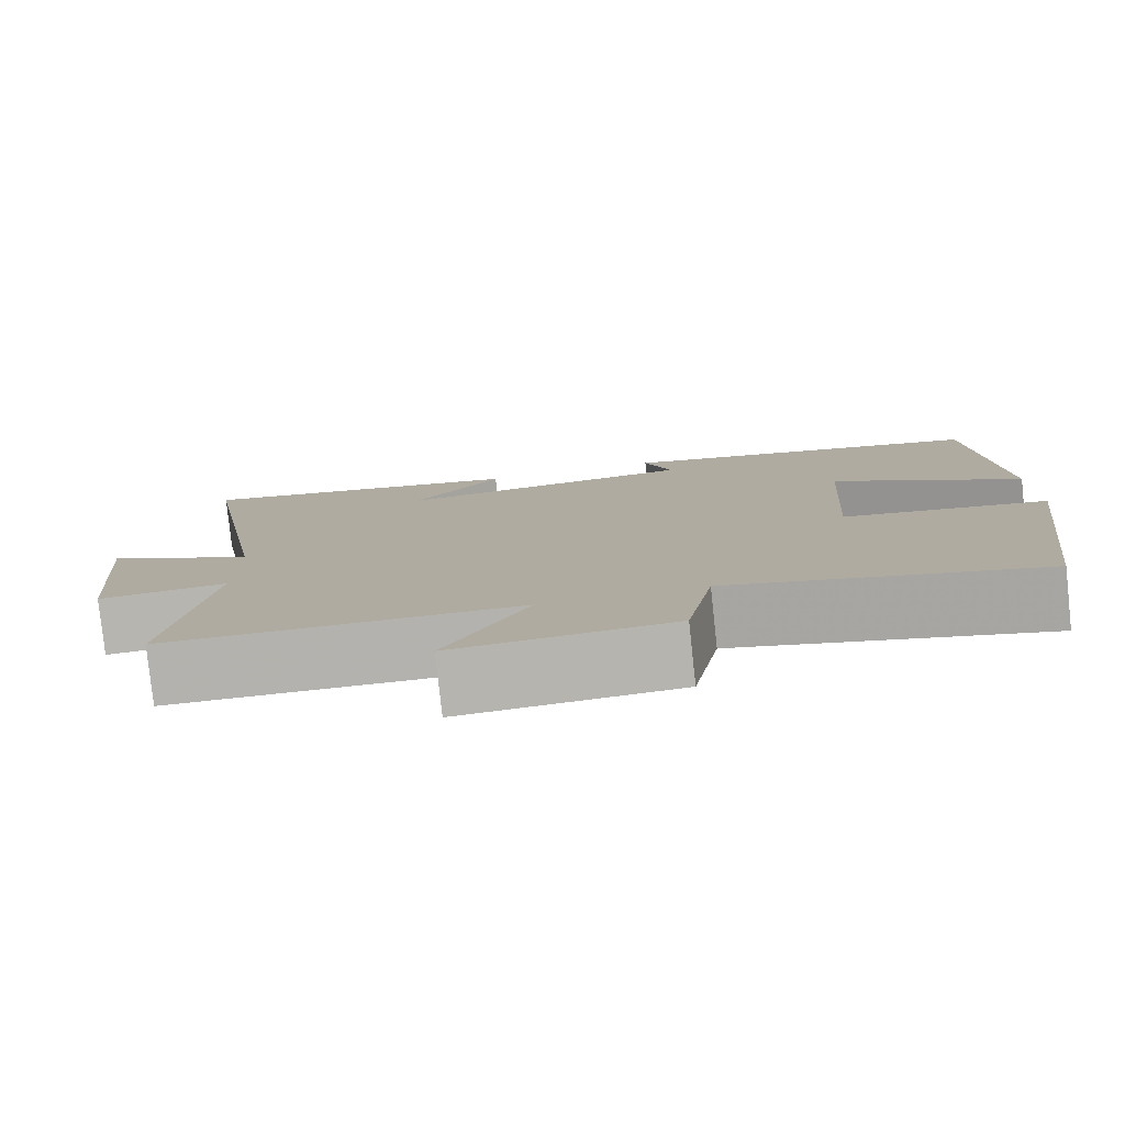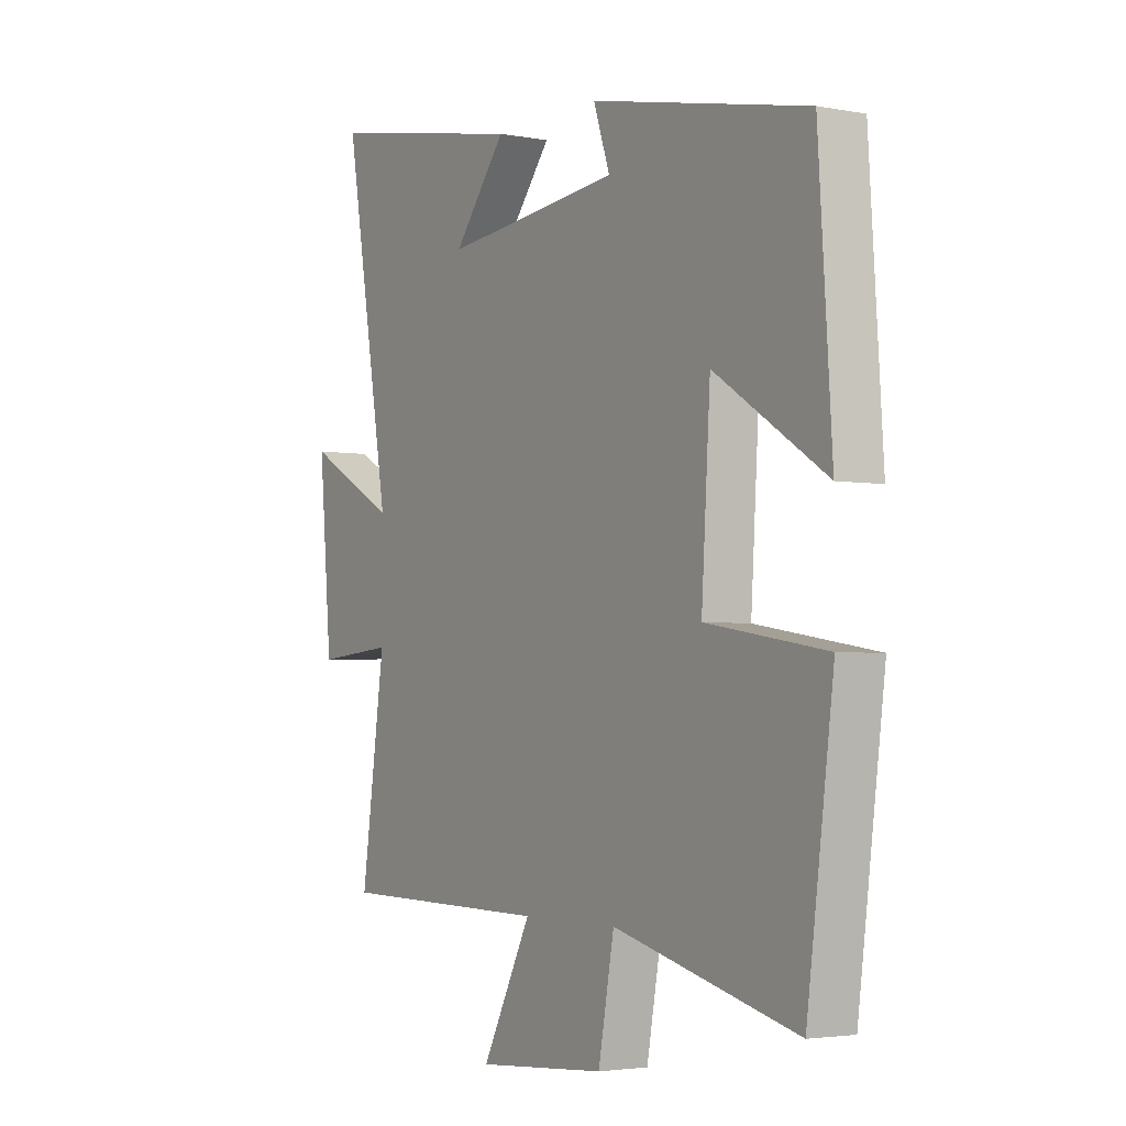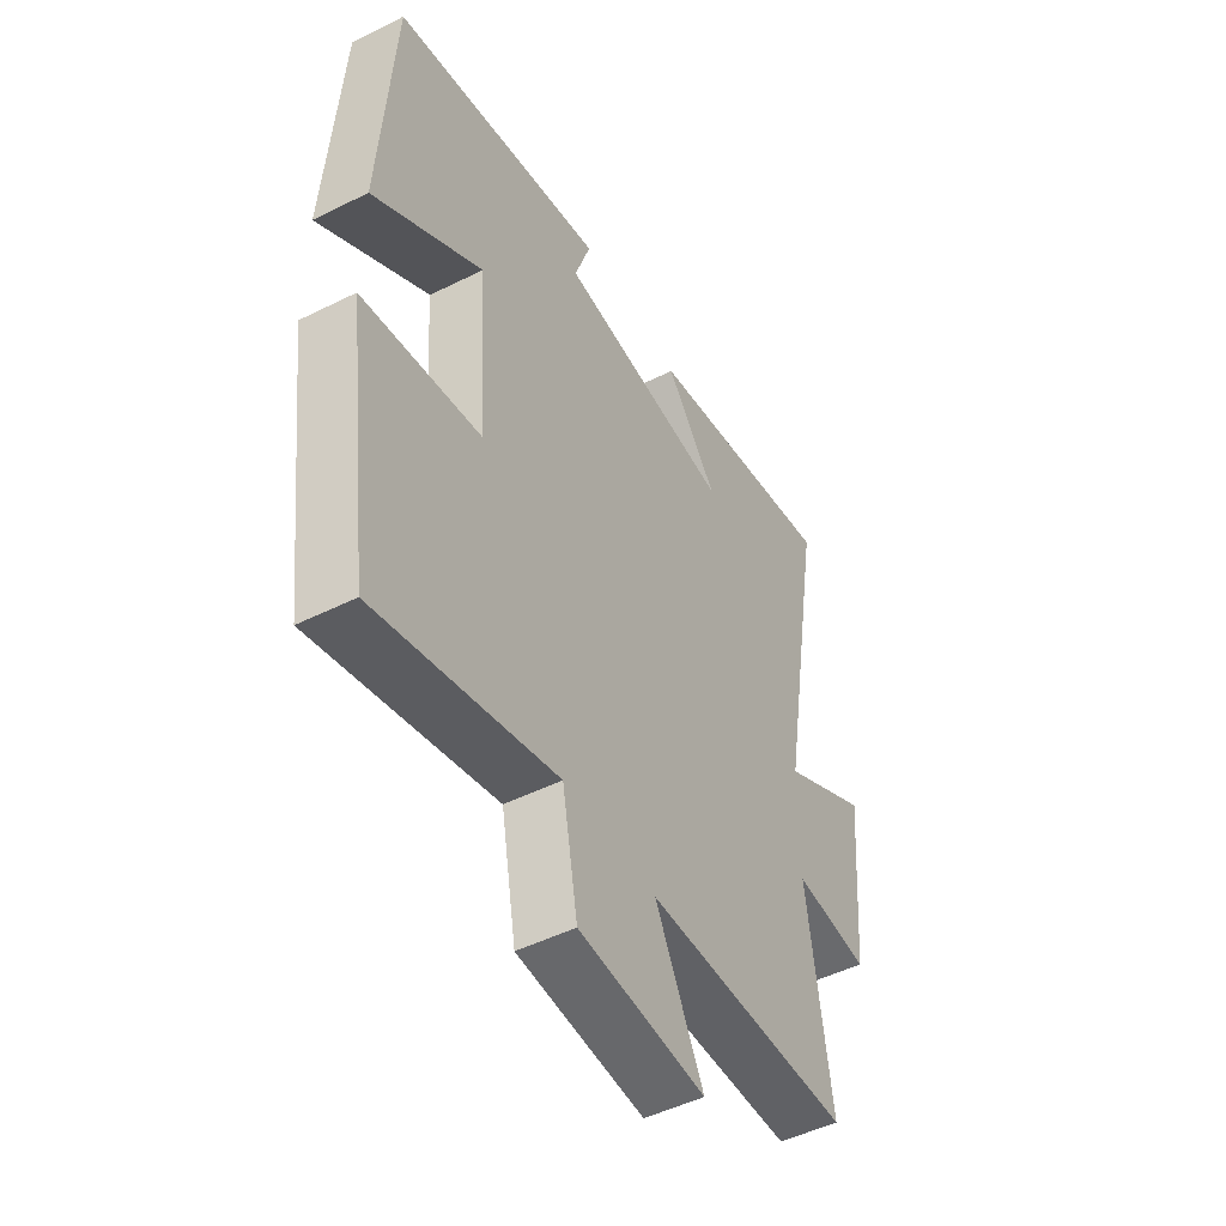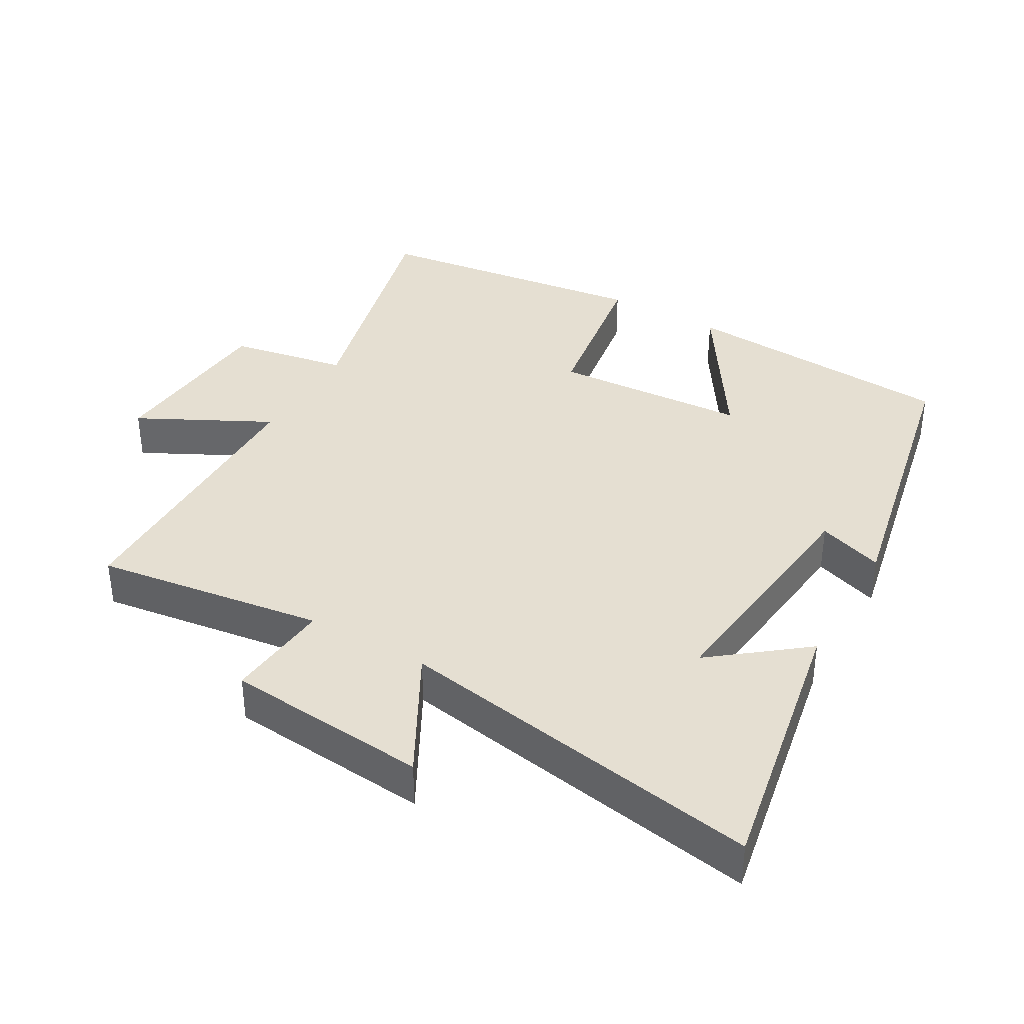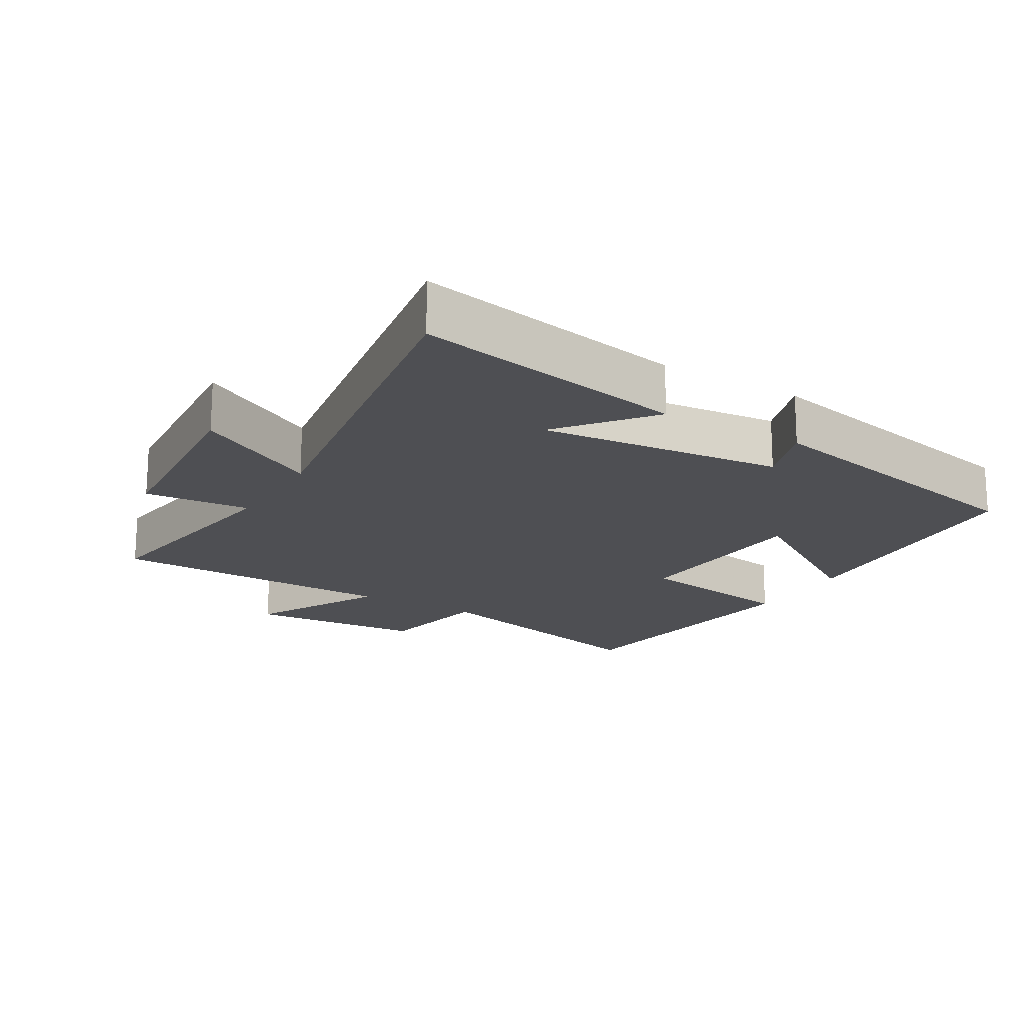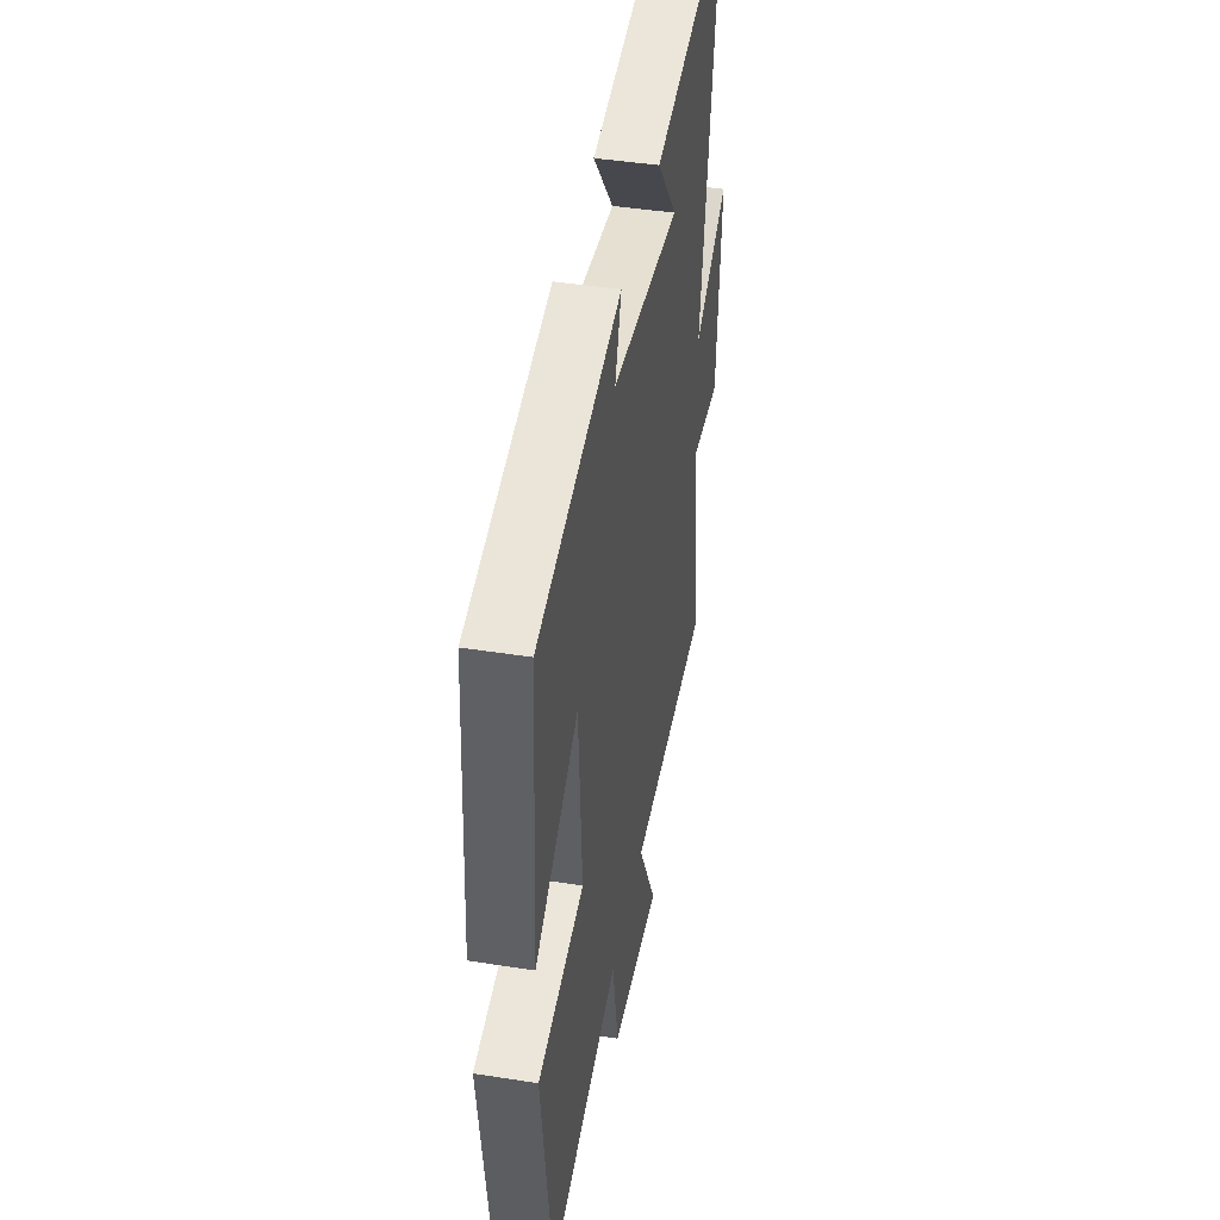
<metadata>
{"format":"obj","ext":"obj","renderer":"f3d","projection":"perspective","resolution":1024,"background":"white","views":[{"elev":-79.9,"azim":6.1,"up":"+Z"},{"elev":-3.3,"azim":57.5,"up":"+Z"},{"elev":-48.9,"azim":119.0,"up":"+Z"},{"elev":37.5,"azim":-60.0,"up":"+Y"},{"elev":-18.1,"azim":-30.9,"up":"+Y"},{"elev":43.1,"azim":100.6,"up":"+Z"}]}
</metadata>
<code>
v 0.446 0.07 -0.595
v 0.075 0.07 -0.5
v 0.043 0.07 -0.674
v -0.219 0.07 -0.694
v -0.119 0.07 -0.5
v -0.548 0.07 -0.494
v -0.5 0.07 -0.156
v -0.657 0.07 -0.17
v -0.683 0.07 0.13
v -0.5 0.07 0.03
v -0.593 0.07 0.577
v -0.186 0.07 0.5
v -0.293 0.07 0.365
v 0.067 0.07 0.403
v 0.034 0.07 0.5
v 0.473 0.07 0.408
v 0.5 0.07 -0.001
v 0.275 0.07 0.144
v 0.257 0.07 -0.144
v 0.5 0.07 -0.183
v 0.446 0 -0.595
v 0.075 0 -0.5
v 0.043 0 -0.674
v -0.219 0 -0.694
v -0.119 0 -0.5
v -0.548 0 -0.494
v -0.5 0 -0.156
v -0.657 0 -0.17
v -0.683 0 0.13
v -0.5 0 0.03
v -0.593 0 0.577
v -0.186 0 0.5
v -0.293 0 0.365
v 0.067 0 0.403
v 0.034 0 0.5
v 0.473 0 0.408
v 0.5 0 -0.001
v 0.275 0 0.144
v 0.257 0 -0.144
v 0.5 0 -0.183
f 19 20 1 2
f 18 19 2
f 16 17 18
f 15 16 18
f 14 15 18
f 13 14 18 2
f 11 12 13
f 13 2 3
f 11 13 3
f 10 11 3
f 7 8 9 10
f 5 6 7
f 5 7 10
f 3 4 5
f 3 5 10
f 22 21 40 39
f 22 39 38
f 38 37 36
f 38 36 35
f 38 35 34
f 22 38 34 33
f 33 32 31
f 23 22 33
f 23 33 31
f 23 31 30
f 30 29 28 27
f 27 26 25
f 30 27 25
f 25 24 23
f 30 25 23
f 1 21 22 2
f 2 22 23 3
f 3 23 24 4
f 4 24 25 5
f 5 25 26 6
f 6 26 27 7
f 7 27 28 8
f 8 28 29 9
f 9 29 30 10
f 10 30 31 11
f 11 31 32 12
f 12 32 33 13
f 13 33 34 14
f 14 34 35 15
f 15 35 36 16
f 16 36 37 17
f 17 37 38 18
f 18 38 39 19
f 19 39 40 20
f 20 40 21 1

</code>
